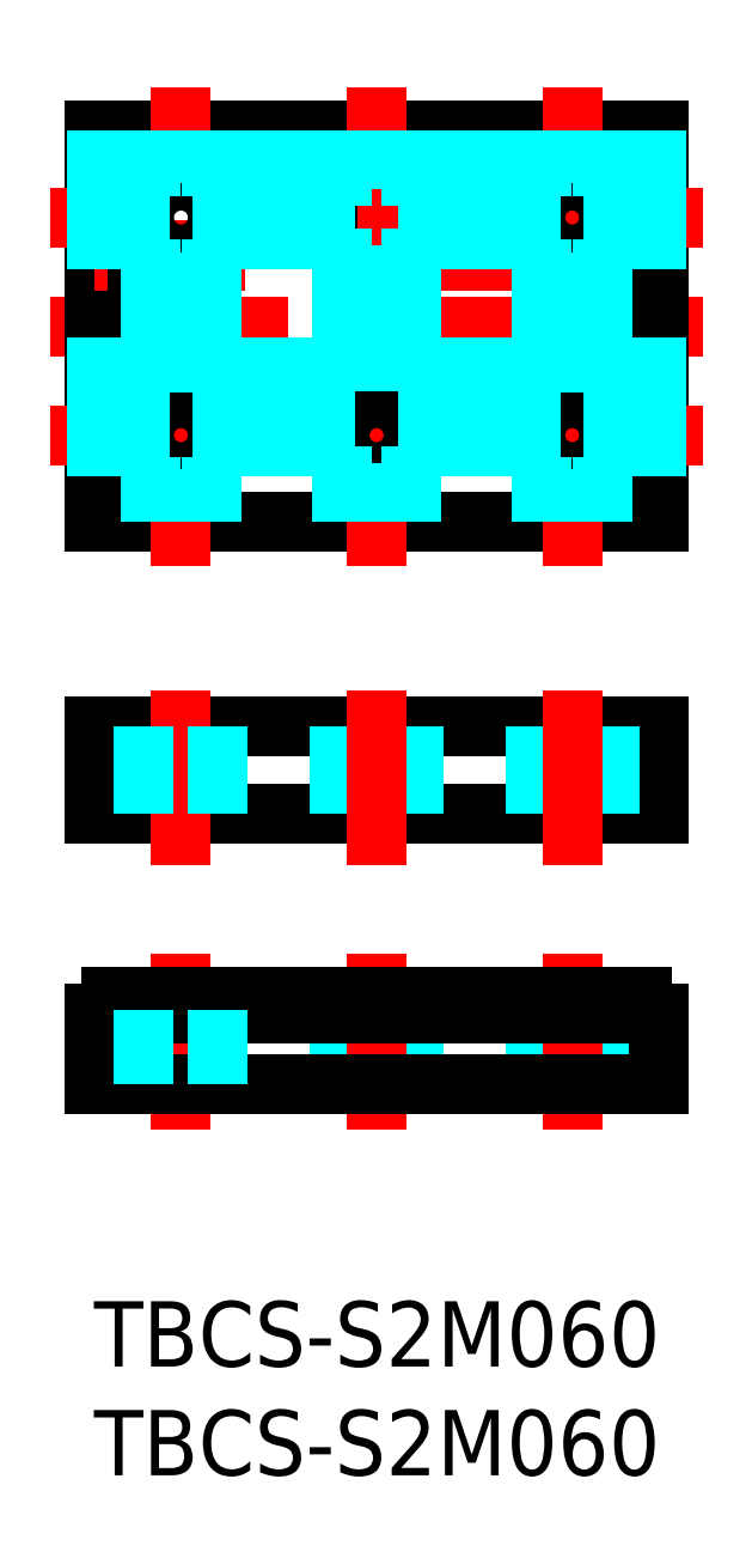
<metadata>
{"format":"dxf","ext":"dxf","renderer":"ezdxf+matplotlib","layout":"modelspace","background":"white","min_lineweight":24,"dpi":150}
</metadata>
<code>
0
SECTION
2
ENTITIES
0
INSERT
8
MSM_CONTINUOUS
2
*U2
10
0
20
0
30
0
0
INSERT
8
MSM_CONTINUOUS
2
*U3
10
0
20
0
30
0
0
LINE
8
MSM_CONTINUOUS
10
-7.1e-15
20
53.81
30
0
11
26
21
53.81
31
0
0
LINE
8
MSM_CENTER
10
28
20
44.81
30
0
11
-2
21
44.81
31
0
0
LINE
8
MSM_CONTINUOUS
10
-7.1e-15
20
35.81
30
0
11
-7.1e-15
21
53.81
31
0
0
LINE
8
MSM_CONTINUOUS
10
-7.1e-15
20
35.81
30
0
11
26
21
35.81
31
0
0
LINE
8
MSM_CENTER
10
13
20
33.81
30
0
11
13
21
55.81
31
0
0
LINE
8
MSM_CONTINUOUS
10
-7.1e-15
20
26.43
30
0
11
26
21
26.43
31
0
0
LINE
8
MSM_CONTINUOUS
10
26
20
22.43
30
0
11
-7.1e-15
21
22.43
31
0
0
LINE
8
MSM_CONTINUOUS
10
-7.1e-15
20
26.43
30
0
11
-7.1e-15
21
22.43
31
0
0
LINE
8
MSM_CENTER
10
26
20
47.81
30
0
11
-7.1e-15
21
47.81
31
0
0
LINE
8
MSM_CENTER
10
26
20
41.81
30
0
11
-7.1e-15
21
41.81
31
0
0
LINE
8
MSM_CONTINUOUS
10
26
20
35.81
30
0
11
26
21
53.81
31
0
0
CIRCLE
8
MSM_CONTINUOUS
10
13
20
49.81
30
0
40
1.7
0
LINE
8
MSM_CENTER
10
22
20
33.81
30
0
11
22
21
55.81
31
0
0
LINE
8
MSM_CENTER
10
4
20
33.81
30
0
11
4
21
55.81
31
0
0
LINE
8
MSM_CENTER
10
28
20
49.81
30
0
11
-2
21
49.81
31
0
0
LINE
8
MSM_CENTER
10
28
20
39.81
30
0
11
-2
21
39.81
31
0
0
CIRCLE
8
MSM_CONTINUOUS
10
4
20
49.81
30
0
40
1.7
0
CIRCLE
8
MSM_CONTINUOUS
10
22
20
49.81
30
0
40
1.7
0
CIRCLE
8
MSM_CONTINUOUS
10
4
20
39.81
30
0
40
1.7
0
CIRCLE
8
MSM_CONTINUOUS
10
13
20
39.81
30
0
40
1.7
0
CIRCLE
8
MSM_CONTINUOUS
10
22
20
39.81
30
0
40
1.7
0
LINE
8
MSM_CONTINUOUS
10
26
20
26.43
30
0
11
26
21
22.43
31
0
0
LINE
8
MSM_DASHED
10
23.7
20
13.41
30
0
11
23.7
21
10
31
0
0
LINE
8
MSM_DASHED
10
20.3
20
13.41
30
0
11
20.3
21
10
31
0
0
LINE
8
MSM_CENTER
10
22
20
15.97
30
0
11
22
21
7.902
31
0
0
LINE
8
MSM_DASHED
10
11.3
20
13.99
30
0
11
11.3
21
10
31
0
0
LINE
8
MSM_DASHED
10
14.7
20
13.99
30
0
11
14.7
21
10
31
0
0
LINE
8
MSM_CENTER
10
13
20
15.97
30
0
11
13
21
7.902
31
0
0
LINE
8
MSM_CENTER
10
4
20
15.97
30
0
11
4
21
7.902
31
0
0
LINE
8
MSM_CENTER
10
4
20
28.09
30
0
11
4
21
20.03
31
0
0
LINE
8
MSM_DASHED
10
5.7
20
26.43
30
0
11
5.7
21
22.43
31
0
0
LINE
8
MSM_DASHED
10
2.3
20
26.43
30
0
11
2.3
21
22.43
31
0
0
LINE
8
MSM_DASHED
10
14.7
20
26.43
30
0
11
14.7
21
22.43
31
0
0
LINE
8
MSM_DASHED
10
11.3
20
26.43
30
0
11
11.3
21
22.43
31
0
0
LINE
8
MSM_DASHED
10
20.3
20
26.43
30
0
11
20.3
21
22.43
31
0
0
LINE
8
MSM_DASHED
10
23.7
20
26.43
30
0
11
23.7
21
22.43
31
0
0
LINE
8
MSM_CENTER
10
22
20
28.09
30
0
11
22
21
20.03
31
0
0
LINE
8
MSM_CENTER
10
13
20
28.09
30
0
11
13
21
20.03
31
0
0
LINE
8
MSM_CONTINUOUS
10
11.24
20
14
30
0
11
10.76
21
14
31
0
0
LINE
8
MSM_CONTINUOUS
10
-7.1e-15
20
10
30
0
11
26
21
10
31
0
0
LINE
8
MSM_CONTINUOUS
10
0.1026
20
13.24
30
0
11
-7.1e-15
21
13.24
31
0
0
LINE
8
MSM_CONTINUOUS
10
-7.1e-15
20
13.24
30
0
11
-7.1e-15
21
10
31
0
0
LINE
8
MSM_CONTINUOUS
10
5.236
20
14
30
0
11
4.764
21
14
31
0
0
ARC
8
MSM_CONTINUOUS
10
4.764
20
13.8
30
0
40
0.2
50
90
51
160.5
0
ARC
8
MSM_CONTINUOUS
10
3.236
20
13.8
30
0
40
0.2
50
19.47
51
90
0
ARC
8
MSM_CONTINUOUS
10
2.764
20
13.8
30
0
40
0.2
50
90
51
160.5
0
ARC
8
MSM_CONTINUOUS
10
1.236
20
13.8
30
0
40
0.2
50
19.47
51
90
0
ARC
8
MSM_CONTINUOUS
10
0.7642
20
13.8
30
0
40
0.2
50
90
51
160.5
0
ARC
8
MSM_CONTINUOUS
10
1.35
20
14.3
30
0
40
1.3
50
305.4
51
340.5
0
ARC
8
MSM_CONTINUOUS
10
-0.65
20
14.3
30
0
40
1.3
50
305.4
51
340.5
0
ARC
8
MSM_CONTINUOUS
10
2.65
20
14.3
30
0
40
1.3
50
199.5
51
234.6
0
LINE
8
MSM_CONTINUOUS
10
2.103
20
13.24
30
0
11
1.897
21
13.24
31
0
0
ARC
8
MSM_CONTINUOUS
10
3.35
20
14.3
30
0
40
1.3
50
305.4
51
340.5
0
ARC
8
MSM_CONTINUOUS
10
4.65
20
14.3
30
0
40
1.3
50
199.5
51
234.6
0
LINE
8
MSM_CONTINUOUS
10
4.103
20
13.24
30
0
11
3.897
21
13.24
31
0
0
LINE
8
MSM_CONTINUOUS
10
1.236
20
14
30
0
11
0.7642
21
14
31
0
0
LINE
8
MSM_CONTINUOUS
10
3.236
20
14
30
0
11
2.764
21
14
31
0
0
ARC
8
MSM_CONTINUOUS
10
10.76
20
13.8
30
0
40
0.2
50
90
51
160.5
0
ARC
8
MSM_CONTINUOUS
10
9.236
20
13.8
30
0
40
0.2
50
19.47
51
90
0
ARC
8
MSM_CONTINUOUS
10
8.764
20
13.8
30
0
40
0.2
50
90
51
160.5
0
ARC
8
MSM_CONTINUOUS
10
7.236
20
13.8
30
0
40
0.2
50
19.47
51
90
0
ARC
8
MSM_CONTINUOUS
10
6.764
20
13.8
30
0
40
0.2
50
90
51
160.5
0
ARC
8
MSM_CONTINUOUS
10
5.236
20
13.8
30
0
40
0.2
50
19.47
51
90
0
LINE
8
MSM_CONTINUOUS
10
8.103
20
13.24
30
0
11
7.897
21
13.24
31
0
0
ARC
8
MSM_CONTINUOUS
10
5.35
20
14.3
30
0
40
1.3
50
305.4
51
340.5
0
ARC
8
MSM_CONTINUOUS
10
6.65
20
14.3
30
0
40
1.3
50
199.5
51
234.6
0
LINE
8
MSM_CONTINUOUS
10
6.103
20
13.24
30
0
11
5.897
21
13.24
31
0
0
ARC
8
MSM_CONTINUOUS
10
8.65
20
14.3
30
0
40
1.3
50
199.5
51
234.6
0
ARC
8
MSM_CONTINUOUS
10
9.35
20
14.3
30
0
40
1.3
50
305.4
51
340.5
0
ARC
8
MSM_CONTINUOUS
10
10.65
20
14.3
30
0
40
1.3
50
199.5
51
234.6
0
LINE
8
MSM_CONTINUOUS
10
10.1
20
13.24
30
0
11
9.897
21
13.24
31
0
0
ARC
8
MSM_CONTINUOUS
10
7.35
20
14.3
30
0
40
1.3
50
305.4
51
340.5
0
LINE
8
MSM_CONTINUOUS
10
7.236
20
14
30
0
11
6.764
21
14
31
0
0
LINE
8
MSM_CONTINUOUS
10
9.236
20
14
30
0
11
8.764
21
14
31
0
0
ARC
8
MSM_CONTINUOUS
10
22.76
20
13.8
30
0
40
0.2
50
90
51
160.5
0
ARC
8
MSM_CONTINUOUS
10
21.35
20
14.3
30
0
40
1.3
50
305.4
51
340.5
0
LINE
8
MSM_CONTINUOUS
10
17.24
20
14
30
0
11
16.76
21
14
31
0
0
ARC
8
MSM_CONTINUOUS
10
16.76
20
13.8
30
0
40
0.2
50
90
51
160.5
0
ARC
8
MSM_CONTINUOUS
10
15.24
20
13.8
30
0
40
0.2
50
19.47
51
90
0
ARC
8
MSM_CONTINUOUS
10
14.76
20
13.8
30
0
40
0.2
50
90
51
160.5
0
ARC
8
MSM_CONTINUOUS
10
13.24
20
13.8
30
0
40
0.2
50
19.47
51
90
0
ARC
8
MSM_CONTINUOUS
10
12.76
20
13.8
30
0
40
0.2
50
90
51
160.5
0
ARC
8
MSM_CONTINUOUS
10
11.24
20
13.8
30
0
40
0.2
50
19.47
51
90
0
ARC
8
MSM_CONTINUOUS
10
14.65
20
14.3
30
0
40
1.3
50
199.5
51
234.6
0
ARC
8
MSM_CONTINUOUS
10
11.35
20
14.3
30
0
40
1.3
50
305.4
51
340.5
0
ARC
8
MSM_CONTINUOUS
10
12.65
20
14.3
30
0
40
1.3
50
199.5
51
234.6
0
LINE
8
MSM_CONTINUOUS
10
12.1
20
13.24
30
0
11
11.9
21
13.24
31
0
0
ARC
8
MSM_CONTINUOUS
10
13.35
20
14.3
30
0
40
1.3
50
305.4
51
340.5
0
LINE
8
MSM_CONTINUOUS
10
14.1
20
13.24
30
0
11
13.9
21
13.24
31
0
0
ARC
8
MSM_CONTINUOUS
10
15.35
20
14.3
30
0
40
1.3
50
305.4
51
340.5
0
ARC
8
MSM_CONTINUOUS
10
16.65
20
14.3
30
0
40
1.3
50
199.5
51
234.6
0
LINE
8
MSM_CONTINUOUS
10
16.1
20
13.24
30
0
11
15.9
21
13.24
31
0
0
LINE
8
MSM_CONTINUOUS
10
13.24
20
14
30
0
11
12.76
21
14
31
0
0
LINE
8
MSM_CONTINUOUS
10
15.24
20
14
30
0
11
14.76
21
14
31
0
0
ARC
8
MSM_CONTINUOUS
10
21.24
20
13.8
30
0
40
0.2
50
19.47
51
90
0
ARC
8
MSM_CONTINUOUS
10
20.76
20
13.8
30
0
40
0.2
50
90
51
160.5
0
ARC
8
MSM_CONTINUOUS
10
19.24
20
13.8
30
0
40
0.2
50
19.47
51
90
0
ARC
8
MSM_CONTINUOUS
10
18.76
20
13.8
30
0
40
0.2
50
90
51
160.5
0
ARC
8
MSM_CONTINUOUS
10
17.24
20
13.8
30
0
40
0.2
50
19.47
51
90
0
ARC
8
MSM_CONTINUOUS
10
20.65
20
14.3
30
0
40
1.3
50
199.5
51
234.6
0
ARC
8
MSM_CONTINUOUS
10
17.35
20
14.3
30
0
40
1.3
50
305.4
51
340.5
0
ARC
8
MSM_CONTINUOUS
10
18.65
20
14.3
30
0
40
1.3
50
199.5
51
234.6
0
LINE
8
MSM_CONTINUOUS
10
18.1
20
13.24
30
0
11
17.9
21
13.24
31
0
0
ARC
8
MSM_CONTINUOUS
10
22.65
20
14.3
30
0
40
1.3
50
199.5
51
234.6
0
LINE
8
MSM_CONTINUOUS
10
22.1
20
13.24
30
0
11
21.9
21
13.24
31
0
0
ARC
8
MSM_CONTINUOUS
10
19.35
20
14.3
30
0
40
1.3
50
305.4
51
340.5
0
LINE
8
MSM_CONTINUOUS
10
20.1
20
13.24
30
0
11
19.9
21
13.24
31
0
0
LINE
8
MSM_CONTINUOUS
10
19.24
20
14
30
0
11
18.76
21
14
31
0
0
LINE
8
MSM_CONTINUOUS
10
21.24
20
14
30
0
11
20.76
21
14
31
0
0
ARC
8
MSM_CONTINUOUS
10
23.24
20
13.8
30
0
40
0.2
50
19.47
51
90
0
ARC
8
MSM_CONTINUOUS
10
24.65
20
14.3
30
0
40
1.3
50
199.5
51
234.6
0
LINE
8
MSM_CONTINUOUS
10
26
20
13.24
30
0
11
25.9
21
13.24
31
0
0
LINE
8
MSM_CONTINUOUS
10
26
20
10
30
0
11
26
21
13.24
31
0
0
LINE
8
MSM_CONTINUOUS
10
23.24
20
14
30
0
11
22.76
21
14
31
0
0
ARC
8
MSM_CONTINUOUS
10
24.76
20
13.8
30
0
40
0.2
50
90
51
160.5
0
ARC
8
MSM_CONTINUOUS
10
23.35
20
14.3
30
0
40
1.3
50
305.4
51
340.5
0
LINE
8
MSM_CONTINUOUS
10
24.1
20
13.24
30
0
11
23.9
21
13.24
31
0
0
ARC
8
MSM_CONTINUOUS
10
25.24
20
13.8
30
0
40
0.2
50
19.47
51
90
0
ARC
8
MSM_CONTINUOUS
10
26.65
20
14.3
30
0
40
1.3
50
199.5
51
234.6
0
LINE
8
MSM_CONTINUOUS
10
25.24
20
14
30
0
11
24.76
21
14
31
0
0
LINE
8
MSM_DASHED
10
0.1026
20
53.81
30
0
11
0.1026
21
35.81
31
0
0
LINE
8
MSM_DASHED
10
0.6149
20
53.81
30
0
11
0.6149
21
35.81
31
0
0
LINE
8
MSM_DASHED
10
1.897
20
53.81
30
0
11
1.897
21
35.81
31
0
0
LINE
8
MSM_DASHED
10
1.385
20
53.81
30
0
11
1.385
21
35.81
31
0
0
LINE
8
MSM_DASHED
10
2.103
20
53.81
30
0
11
2.103
21
35.81
31
0
0
LINE
8
MSM_DASHED
10
2.615
20
53.81
30
0
11
2.615
21
50.79
31
0
0
LINE
8
MSM_DASHED
10
3.897
20
53.81
30
0
11
3.897
21
51.5
31
0
0
LINE
8
MSM_DASHED
10
3.385
20
53.81
30
0
11
3.385
21
51.39
31
0
0
LINE
8
MSM_DASHED
10
4.103
20
53.81
30
0
11
4.103
21
51.5
31
0
0
LINE
8
MSM_DASHED
10
4.615
20
53.81
30
0
11
4.615
21
51.39
31
0
0
LINE
8
MSM_DASHED
10
5.897
20
53.81
30
0
11
5.897
21
35.81
31
0
0
LINE
8
MSM_DASHED
10
5.385
20
53.81
30
0
11
5.385
21
50.79
31
0
0
LINE
8
MSM_DASHED
10
6.103
20
53.81
30
0
11
6.103
21
35.81
31
0
0
LINE
8
MSM_DASHED
10
6.615
20
53.81
30
0
11
6.615
21
35.81
31
0
0
LINE
8
MSM_DASHED
10
7.897
20
53.81
30
0
11
7.897
21
35.81
31
0
0
LINE
8
MSM_DASHED
10
7.385
20
53.81
30
0
11
7.385
21
35.81
31
0
0
LINE
8
MSM_DASHED
10
8.103
20
53.81
30
0
11
8.103
21
35.81
31
0
0
LINE
8
MSM_DASHED
10
8.615
20
53.81
30
0
11
8.615
21
35.81
31
0
0
LINE
8
MSM_DASHED
10
9.897
20
53.81
30
0
11
9.897
21
35.81
31
0
0
LINE
8
MSM_DASHED
10
9.385
20
53.81
30
0
11
9.385
21
35.81
31
0
0
LINE
8
MSM_DASHED
10
10.1
20
53.81
30
0
11
10.1
21
35.81
31
0
0
LINE
8
MSM_DASHED
10
10.61
20
53.81
30
0
11
10.61
21
35.81
31
0
0
LINE
8
MSM_DASHED
10
11.9
20
53.81
30
0
11
11.9
21
51.1
31
0
0
LINE
8
MSM_DASHED
10
11.39
20
53.81
30
0
11
11.39
21
50.34
31
0
0
LINE
8
MSM_DASHED
10
12.1
20
53.81
30
0
11
12.1
21
51.25
31
0
0
LINE
8
MSM_DASHED
10
12.61
20
53.81
30
0
11
12.61
21
51.46
31
0
0
LINE
8
MSM_DASHED
10
13.9
20
53.81
30
0
11
13.9
21
51.25
31
0
0
LINE
8
MSM_DASHED
10
13.39
20
53.81
30
0
11
13.39
21
51.46
31
0
0
LINE
8
MSM_DASHED
10
14.1
20
53.81
30
0
11
14.1
21
51.1
31
0
0
LINE
8
MSM_DASHED
10
14.61
20
53.81
30
0
11
14.61
21
50.34
31
0
0
LINE
8
MSM_DASHED
10
15.9
20
53.81
30
0
11
15.9
21
35.81
31
0
0
LINE
8
MSM_DASHED
10
15.39
20
53.81
30
0
11
15.39
21
35.81
31
0
0
LINE
8
MSM_DASHED
10
16.1
20
53.81
30
0
11
16.1
21
35.81
31
0
0
LINE
8
MSM_DASHED
10
16.61
20
53.81
30
0
11
16.61
21
35.81
31
0
0
LINE
8
MSM_DASHED
10
17.9
20
53.81
30
0
11
17.9
21
35.81
31
0
0
LINE
8
MSM_DASHED
10
17.39
20
53.81
30
0
11
17.39
21
35.81
31
0
0
LINE
8
MSM_DASHED
10
18.1
20
53.81
30
0
11
18.1
21
35.81
31
0
0
LINE
8
MSM_DASHED
10
18.61
20
53.81
30
0
11
18.61
21
35.81
31
0
0
LINE
8
MSM_DASHED
10
19.9
20
53.81
30
0
11
19.9
21
35.81
31
0
0
LINE
8
MSM_DASHED
10
19.39
20
53.81
30
0
11
19.39
21
35.81
31
0
0
LINE
8
MSM_DASHED
10
20.1
20
53.81
30
0
11
20.1
21
35.81
31
0
0
LINE
8
MSM_DASHED
10
20.61
20
53.81
30
0
11
20.61
21
50.79
31
0
0
LINE
8
MSM_DASHED
10
21.9
20
53.81
30
0
11
21.9
21
51.5
31
0
0
LINE
8
MSM_DASHED
10
21.39
20
53.81
30
0
11
21.39
21
51.39
31
0
0
LINE
8
MSM_DASHED
10
22.1
20
53.81
30
0
11
22.1
21
51.5
31
0
0
LINE
8
MSM_DASHED
10
22.61
20
53.81
30
0
11
22.61
21
51.39
31
0
0
LINE
8
MSM_DASHED
10
23.9
20
53.81
30
0
11
23.9
21
35.81
31
0
0
LINE
8
MSM_DASHED
10
23.39
20
53.81
30
0
11
23.39
21
50.79
31
0
0
LINE
8
MSM_DASHED
10
24.1
20
53.81
30
0
11
24.1
21
35.81
31
0
0
LINE
8
MSM_DASHED
10
24.61
20
53.81
30
0
11
24.61
21
35.81
31
0
0
LINE
8
MSM_DASHED
10
25.9
20
53.81
30
0
11
25.9
21
35.81
31
0
0
LINE
8
MSM_DASHED
10
25.39
20
53.81
30
0
11
25.39
21
35.81
31
0
0
LINE
8
MSM_DASHED
10
23.39
20
38.82
30
0
11
23.39
21
35.81
31
0
0
LINE
8
MSM_DASHED
10
22.61
20
38.22
30
0
11
22.61
21
35.81
31
0
0
LINE
8
MSM_DASHED
10
22.1
20
38.11
30
0
11
22.1
21
35.81
31
0
0
LINE
8
MSM_DASHED
10
21.9
20
38.11
30
0
11
21.9
21
35.81
31
0
0
LINE
8
MSM_DASHED
10
21.39
20
38.22
30
0
11
21.39
21
35.81
31
0
0
LINE
8
MSM_DASHED
10
20.61
20
38.82
30
0
11
20.61
21
35.81
31
0
0
LINE
8
MSM_DASHED
10
23.39
20
48.82
30
0
11
23.39
21
40.79
31
0
0
LINE
8
MSM_DASHED
10
22.61
20
48.22
30
0
11
22.61
21
41.39
31
0
0
LINE
8
MSM_DASHED
10
22.1
20
48.11
30
0
11
22.1
21
41.5
31
0
0
LINE
8
MSM_DASHED
10
21.9
20
48.11
30
0
11
21.9
21
41.5
31
0
0
LINE
8
MSM_DASHED
10
21.39
20
48.22
30
0
11
21.39
21
41.39
31
0
0
LINE
8
MSM_DASHED
10
20.61
20
48.82
30
0
11
20.61
21
40.79
31
0
0
LINE
8
MSM_DASHED
10
14.61
20
49.28
30
0
11
14.61
21
40.34
31
0
0
LINE
8
MSM_DASHED
10
14.1
20
48.51
30
0
11
14.1
21
41.1
31
0
0
LINE
8
MSM_DASHED
10
13.9
20
48.36
30
0
11
13.9
21
41.25
31
0
0
LINE
8
MSM_DASHED
10
13.39
20
48.15
30
0
11
13.39
21
41.46
31
0
0
LINE
8
MSM_DASHED
10
12.61
20
48.15
30
0
11
12.61
21
41.46
31
0
0
LINE
8
MSM_DASHED
10
12.1
20
48.36
30
0
11
12.1
21
41.25
31
0
0
LINE
8
MSM_DASHED
10
11.9
20
48.51
30
0
11
11.9
21
41.1
31
0
0
LINE
8
MSM_DASHED
10
11.39
20
49.28
30
0
11
11.39
21
40.34
31
0
0
LINE
8
MSM_DASHED
10
14.61
20
39.28
30
0
11
14.61
21
35.81
31
0
0
LINE
8
MSM_DASHED
10
14.1
20
38.51
30
0
11
14.1
21
35.81
31
0
0
LINE
8
MSM_DASHED
10
13.9
20
38.36
30
0
11
13.9
21
35.81
31
0
0
LINE
8
MSM_DASHED
10
13.39
20
38.15
30
0
11
13.39
21
35.81
31
0
0
LINE
8
MSM_DASHED
10
12.61
20
38.15
30
0
11
12.61
21
35.81
31
0
0
LINE
8
MSM_DASHED
10
12.1
20
38.36
30
0
11
12.1
21
35.81
31
0
0
LINE
8
MSM_DASHED
10
11.9
20
38.51
30
0
11
11.9
21
35.81
31
0
0
LINE
8
MSM_DASHED
10
11.39
20
39.28
30
0
11
11.39
21
35.81
31
0
0
LINE
8
MSM_DASHED
10
5.385
20
38.82
30
0
11
5.385
21
35.81
31
0
0
LINE
8
MSM_DASHED
10
4.615
20
38.22
30
0
11
4.615
21
35.81
31
0
0
LINE
8
MSM_DASHED
10
4.103
20
38.11
30
0
11
4.103
21
35.81
31
0
0
LINE
8
MSM_DASHED
10
3.897
20
38.11
30
0
11
3.897
21
35.81
31
0
0
LINE
8
MSM_DASHED
10
3.385
20
38.22
30
0
11
3.385
21
35.81
31
0
0
LINE
8
MSM_DASHED
10
2.615
20
38.82
30
0
11
2.615
21
35.81
31
0
0
LINE
8
MSM_DASHED
10
5.385
20
48.82
30
0
11
5.385
21
40.79
31
0
0
LINE
8
MSM_DASHED
10
4.615
20
48.22
30
0
11
4.615
21
41.39
31
0
0
LINE
8
MSM_DASHED
10
4.103
20
48.11
30
0
11
4.103
21
41.5
31
0
0
LINE
8
MSM_DASHED
10
3.897
20
48.11
30
0
11
3.897
21
41.5
31
0
0
LINE
8
MSM_DASHED
10
3.385
20
48.22
30
0
11
3.385
21
41.39
31
0
0
LINE
8
MSM_DASHED
10
2.615
20
48.82
30
0
11
2.615
21
40.79
31
0
0
LINE
8
MSM_DASHED
10
5.7
20
13.41
30
0
11
5.7
21
10
31
0
0
LINE
8
MSM_DASHED
10
2.3
20
13.41
30
0
11
2.3
21
10
31
0
0
ENDSEC
0
EOF

</code>
